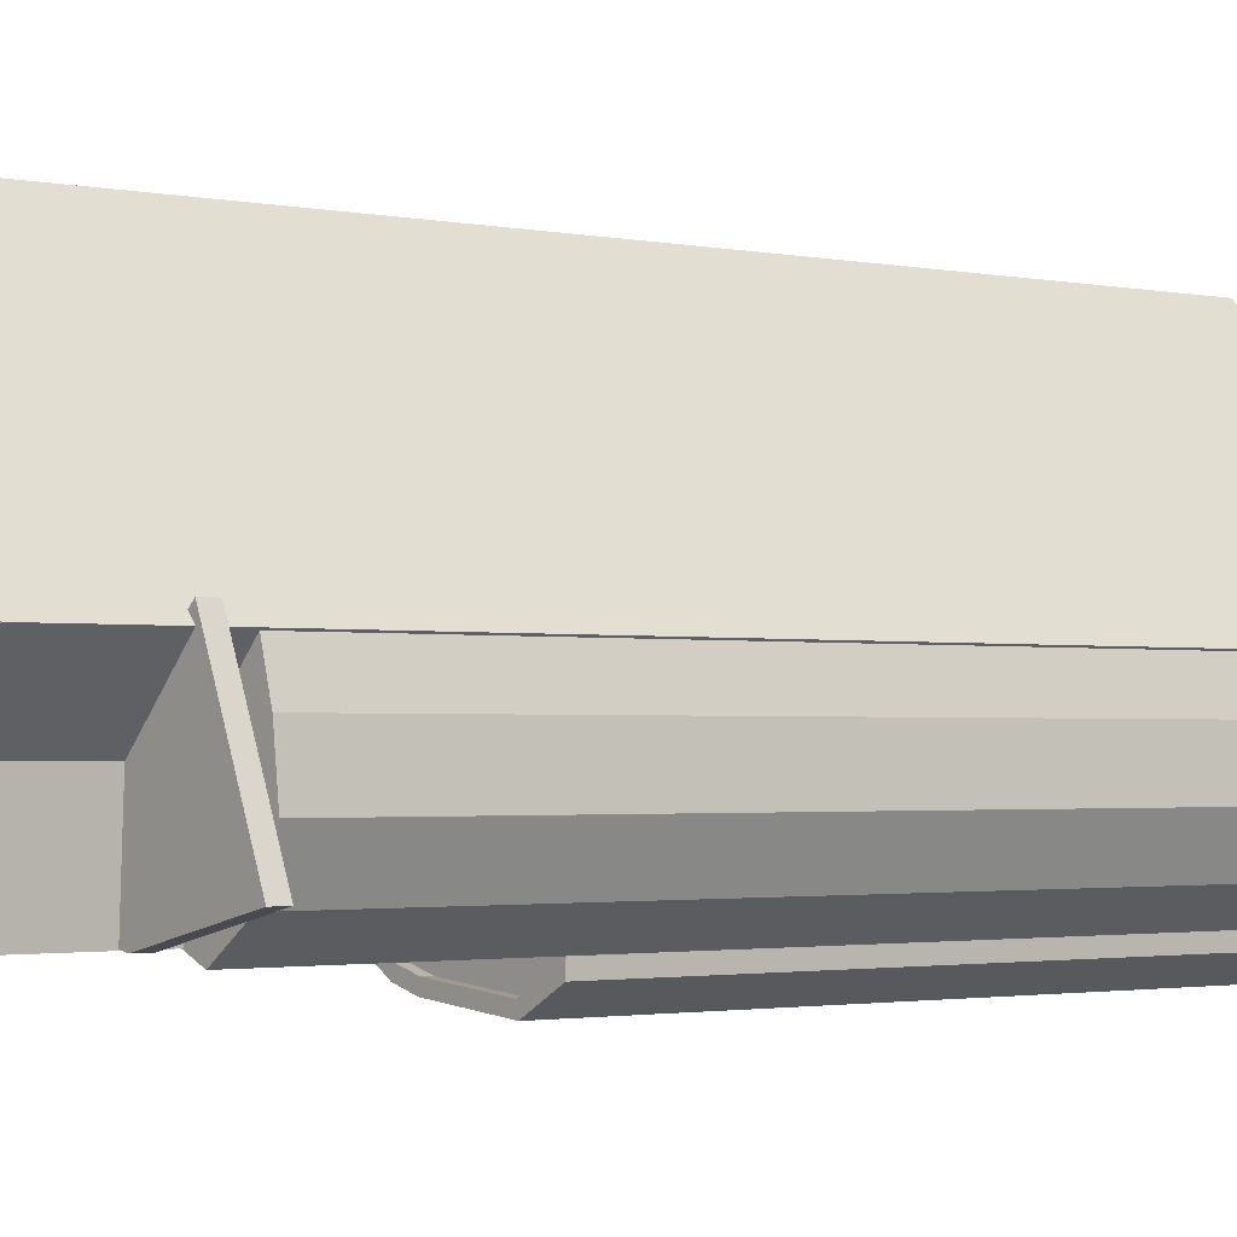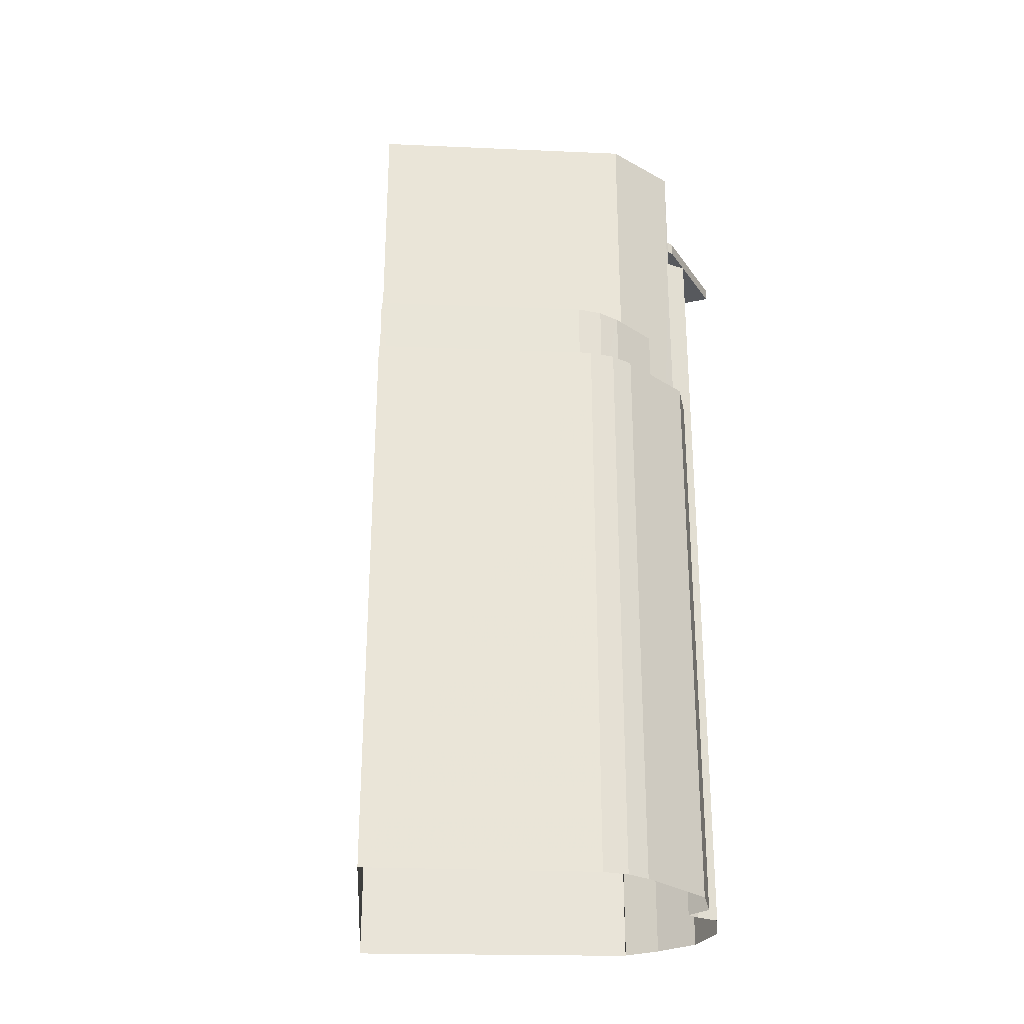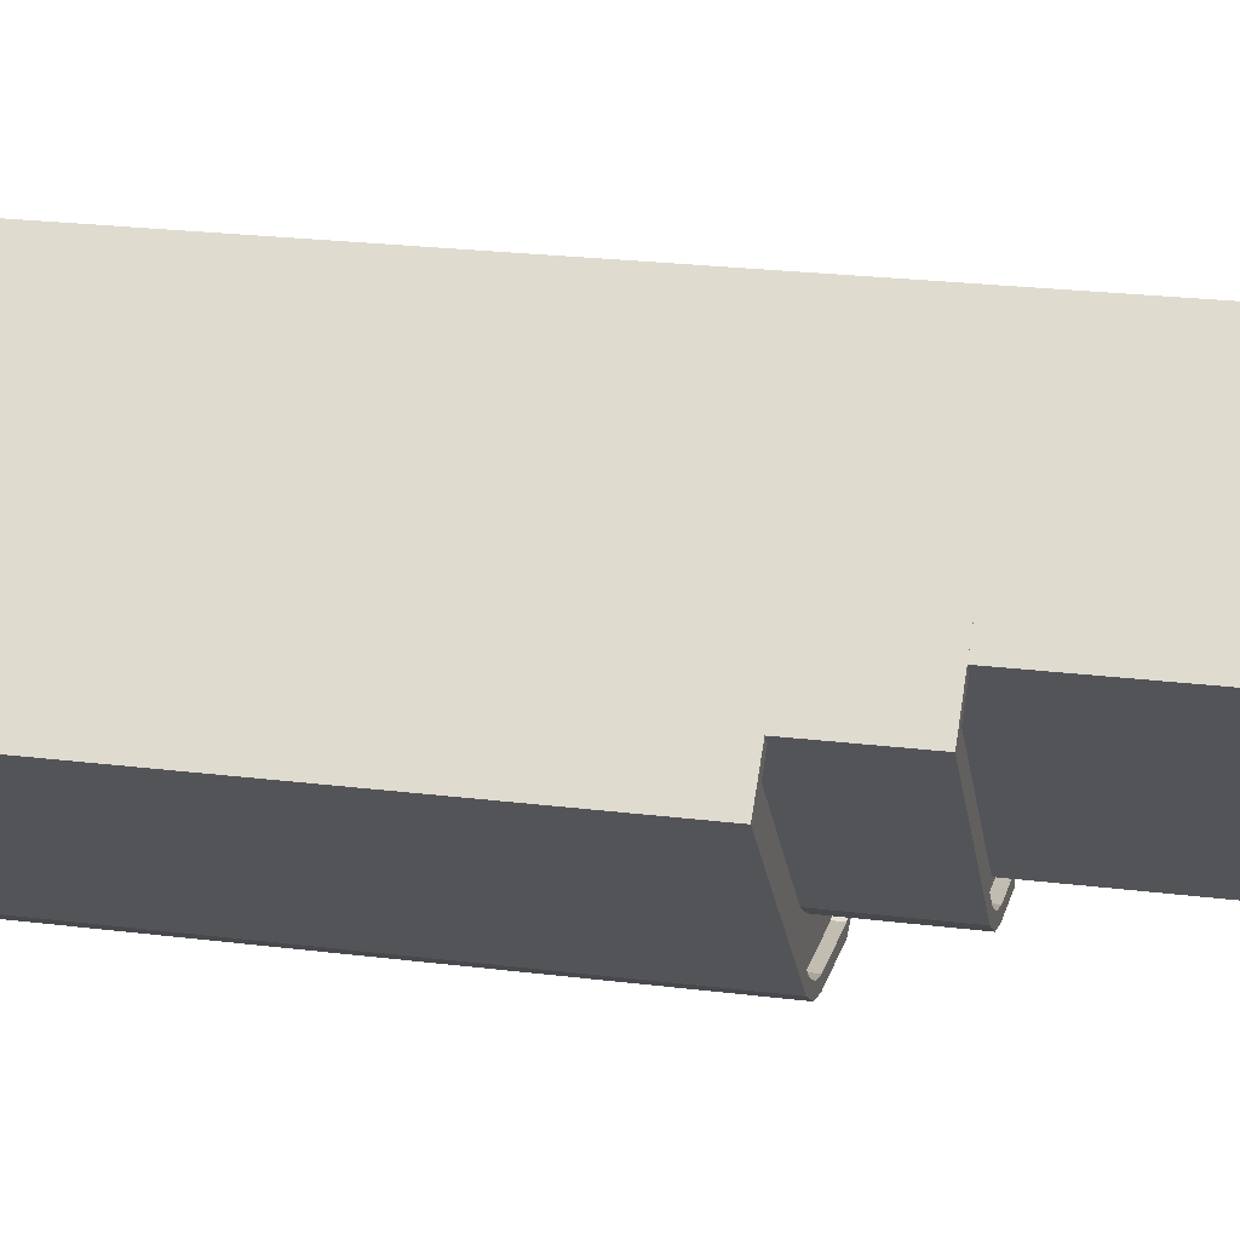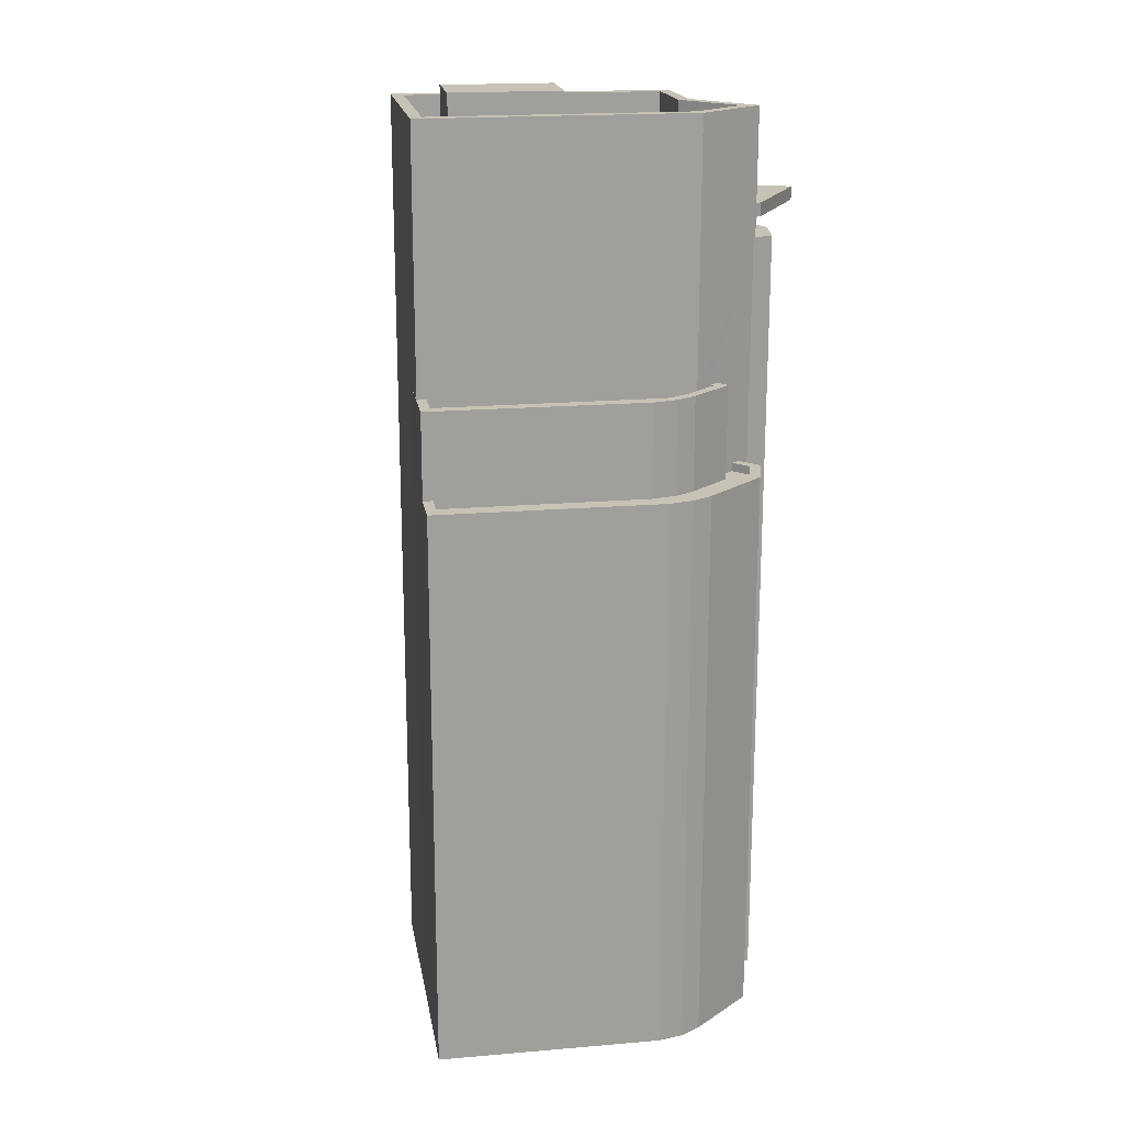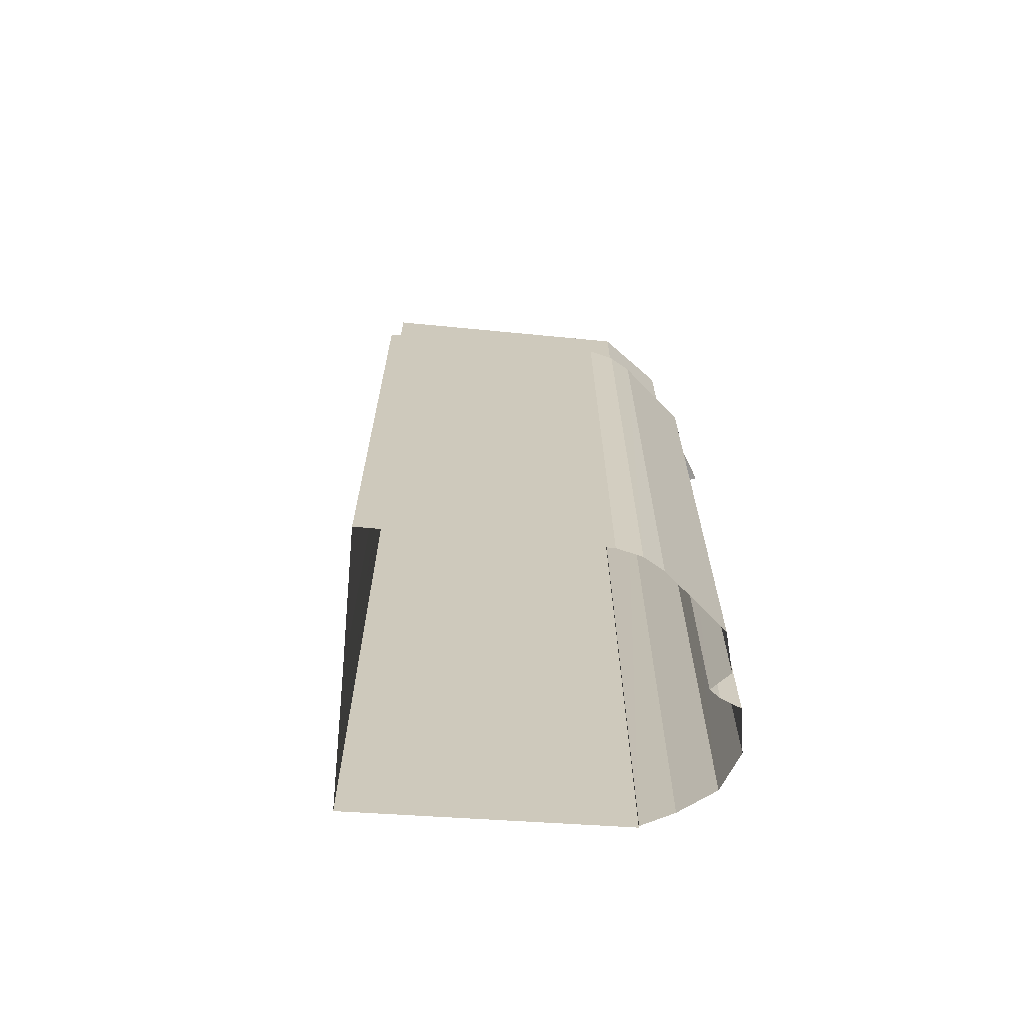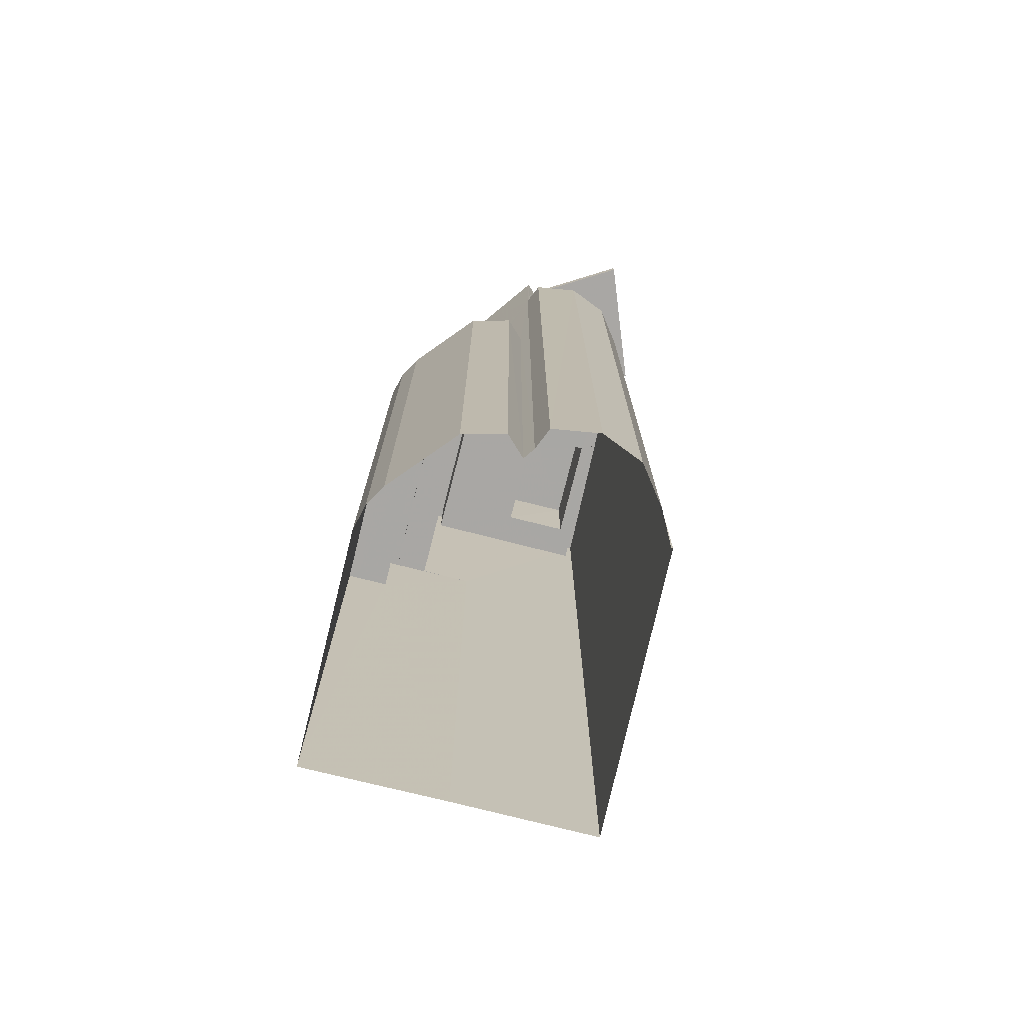
<metadata>
{"format":"obj","ext":"obj","renderer":"f3d","projection":"perspective","resolution":1024,"background":"white","views":[{"elev":-1.8,"azim":50.9,"up":"+Y"},{"elev":-29.0,"azim":-49.8,"up":"+Z"},{"elev":22.3,"azim":-77.5,"up":"+Y"},{"elev":19.2,"azim":-55.7,"up":"+Z"},{"elev":-68.2,"azim":-51.6,"up":"+Z"},{"elev":-74.7,"azim":29.5,"up":"+Z"}]}
</metadata>
<code>
v -8732 -3.615e+04 12.31
v -8732 -3.615e+04 12.31
v -8733 -3.615e+04 12.31
v -8738 -3.615e+04 12.32
v -8735 -3.614e+04 12.32
v -8729 -3.615e+04 12.31
v -8728 -3.615e+04 12.31
v -8726 -3.615e+04 12.31
v -8726 -3.615e+04 12.31
v -8732 -3.614e+04 12.31
v -8728 -3.615e+04 12.31
v -8726 -3.615e+04 12.31
v -8727 -3.615e+04 12.31
v -8728 -3.615e+04 12.31
v -8726 -3.615e+04 12.31
v -8726 -3.615e+04 12.31
v -8726 -3.615e+04 36.64
v -8726 -3.615e+04 36.64
v -8726 -3.615e+04 36.64
v -8728 -3.615e+04 36.64
v -8724 -3.615e+04 36.64
v -8728 -3.615e+04 36.64
v -8727 -3.615e+04 36.64
v -8728 -3.615e+04 36.06
v -8726 -3.615e+04 36.06
v -8726 -3.615e+04 36.06
v -8726 -3.615e+04 36.06
v -8726 -3.615e+04 36.06
v -8728 -3.615e+04 36.06
v -8727 -3.615e+04 36.06
v -8728 -3.615e+04 36.06
v -8730 -3.615e+04 39.81
v -8735 -3.614e+04 39.82
v -8730 -3.615e+04 39.81
v -8728 -3.615e+04 39.81
v -8728 -3.615e+04 39.81
v -8736 -3.614e+04 39.82
v -8733 -3.614e+04 37.31
v -8735 -3.614e+04 37.32
v -8732 -3.615e+04 37.31
v -8732 -3.614e+04 37.31
v -8731 -3.614e+04 37.31
v -8729 -3.614e+04 37.31
v -8730 -3.615e+04 37.31
v -8729 -3.614e+04 37.31
v -8730 -3.615e+04 37.31
v -8728 -3.615e+04 37.31
v -8728 -3.615e+04 37.31
v -8726 -3.615e+04 37.31
v -8728 -3.615e+04 39.81
v -8732 -3.614e+04 39.81
v -8732 -3.614e+04 39.81
v -8726 -3.615e+04 39.81
v -8726 -3.615e+04 39.81
v -8728 -3.615e+04 39.81
v -8736 -3.615e+04 31.79
v -8732 -3.615e+04 31.78
v -8735 -3.614e+04 31.79
v -8730 -3.615e+04 31.78
v -8730 -3.615e+04 31.78
v -8730 -3.615e+04 31.78
v -8731 -3.615e+04 31.78
v -8731 -3.615e+04 31.78
v -8729 -3.615e+04 32.03
v -8729 -3.615e+04 32.03
v -8730 -3.615e+04 32.03
v -8731 -3.615e+04 32.03
v -8731 -3.615e+04 32.03
v -8732 -3.615e+04 32.03
v -8736 -3.614e+04 32.04
v -8735 -3.614e+04 32.04
v -8737 -3.615e+04 32.04
v -8730 -3.615e+04 32.03
v -8732 -3.615e+04 32.03
v -8736 -3.615e+04 32.04
v -8735 -3.614e+04 32.04
v -8732 -3.615e+04 32.03
v -8731 -3.615e+04 32.03
v -8729 -3.615e+04 29.2
v -8728 -3.615e+04 29.2
v -8728 -3.615e+04 29.2
v -8729 -3.615e+04 29.2
v -8732 -3.615e+04 29.21
v -8731 -3.615e+04 29.21
v -8729 -3.615e+04 29.21
v -8732 -3.615e+04 29.21
v -8736 -3.615e+04 29.21
v -8737 -3.615e+04 29.21
v -8732 -3.615e+04 29.21
v -8732 -3.615e+04 29.21
v -8733 -3.615e+04 29.21
v -8738 -3.615e+04 29.46
v -8737 -3.615e+04 29.46
v -8737 -3.615e+04 29.46
v -8733 -3.615e+04 29.46
v -8736 -3.615e+04 29.46
v -8728 -3.615e+04 29.45
v -8728 -3.615e+04 29.45
v -8728 -3.615e+04 29.45
v -8732 -3.615e+04 29.46
v -8732 -3.615e+04 29.46
v -8728 -3.615e+04 29.45
v -8729 -3.615e+04 29.45
v -8732 -3.615e+04 29.46
v -8729 -3.615e+04 29.45
v -8733 -3.615e+04 29.46
v -8732 -3.615e+04 29.46
v -8726 -3.615e+04 37.04
v -8726 -3.615e+04 37.04
v -8724 -3.615e+04 37.04
v -8727 -3.615e+04 37.04
v -8728 -3.615e+04 37.04
v -8726 -3.615e+04 37.04
v -8728 -3.615e+04 37.04
v -8731 -3.614e+04 40.14
v -8733 -3.614e+04 40.14
v -8730 -3.615e+04 40.14
v -8729 -3.614e+04 40.14
f 1 2 3
f 4 5 3
f 6 1 7
f 8 9 10
f 9 5 10
f 11 12 13
f 6 7 14
f 15 12 11
f 16 15 7
f 16 7 9
f 7 15 11
f 1 3 7
f 3 5 7
f 7 5 9
f 17 18 19
f 20 19 21
f 22 20 23
f 19 18 21
f 20 21 23
f 24 25 26
f 24 27 25
f 24 28 27
f 28 29 30
f 30 29 31
f 24 29 28
f 32 33 34
f 35 32 34
f 35 34 36
f 33 37 34
f 38 39 40
f 39 38 41
f 41 42 43
f 40 44 38
f 43 42 45
f 38 42 41
f 46 47 48
f 48 49 45
f 49 43 45
f 40 46 44
f 44 48 45
f 46 48 44
f 35 36 50
f 51 52 37
f 33 51 37
f 53 52 51
f 50 53 54
f 35 50 55
f 54 53 51
f 55 50 54
f 56 57 58
f 58 57 59
f 60 61 59
f 59 57 62
f 60 59 63
f 59 62 63
f 64 65 66
f 64 66 67
f 67 68 69
f 70 71 72
f 66 65 73
f 68 74 69
f 74 75 72
f 76 70 75
f 74 77 75
f 77 74 68
f 67 78 68
f 67 66 78
f 75 70 72
f 79 80 81
f 82 80 79
f 83 82 84
f 79 81 85
f 86 87 88
f 83 89 90
f 91 86 88
f 90 86 91
f 90 89 86
f 83 84 89
f 82 79 84
f 92 93 94
f 92 95 93
f 94 93 96
f 97 98 99
f 100 95 101
f 102 97 99
f 103 98 97
f 104 100 101
f 103 105 104
f 93 95 106
f 106 95 100
f 107 100 104
f 105 107 104
f 103 97 105
f 108 109 110
f 111 110 112
f 113 109 108
f 114 111 112
f 110 109 112
f 115 116 117
f 118 115 117
f 9 25 16
f 9 26 25
f 27 15 16
f 25 27 16
f 28 12 15
f 27 28 15
f 28 30 13
f 12 28 13
f 11 13 30
f 31 11 30
f 34 59 31
f 36 34 31
f 36 31 29
f 11 99 7
f 81 102 85
f 59 61 73
f 31 99 11
f 65 85 102
f 102 99 65
f 73 65 31
f 59 73 31
f 65 99 31
f 70 37 71
f 5 71 10
f 10 71 52
f 71 37 52
f 113 52 53
f 17 10 52
f 19 8 17
f 53 109 113
f 8 10 17
f 17 52 113
f 20 26 19
f 19 26 8
f 20 24 26
f 8 26 9
f 36 114 50
f 36 29 114
f 50 114 112
f 22 24 20
f 22 29 24
f 114 29 22
f 58 59 76
f 70 76 37
f 37 76 34
f 76 59 34
f 112 53 50
f 112 109 53
f 54 49 48
f 55 54 48
f 35 48 47
f 35 55 48
f 35 47 46
f 32 35 46
f 39 33 40
f 40 32 46
f 40 33 32
f 51 33 39
f 41 51 39
f 41 43 51
f 43 49 54
f 51 43 54
f 61 60 66
f 73 61 66
f 66 60 63
f 78 66 63
f 78 63 62
f 68 78 62
f 57 68 62
f 57 77 68
f 77 57 56
f 75 77 56
f 76 75 56
f 58 76 56
f 64 85 65
f 64 79 85
f 84 79 64
f 67 84 64
f 89 84 67
f 69 89 67
f 86 89 69
f 74 86 69
f 87 86 96
f 86 74 96
f 96 72 94
f 96 74 72
f 72 71 94
f 92 94 4
f 4 94 5
f 94 71 5
f 7 99 98
f 14 7 98
f 98 6 14
f 98 103 6
f 103 1 6
f 103 104 1
f 104 2 1
f 104 101 2
f 101 3 2
f 101 95 3
f 95 92 4
f 3 95 4
f 97 81 80
f 97 102 81
f 97 80 82
f 105 97 82
f 105 82 83
f 107 105 83
f 107 83 90
f 100 107 90
f 100 90 91
f 106 100 91
f 88 106 91
f 88 93 106
f 96 93 88
f 87 96 88
f 17 108 18
f 17 113 108
f 18 108 110
f 21 18 110
f 110 111 23
f 21 110 23
f 22 23 111
f 114 22 111
f 38 117 116
f 38 44 117
f 115 38 116
f 115 42 38
f 118 42 115
f 118 45 42
f 44 45 118
f 117 44 118

</code>
